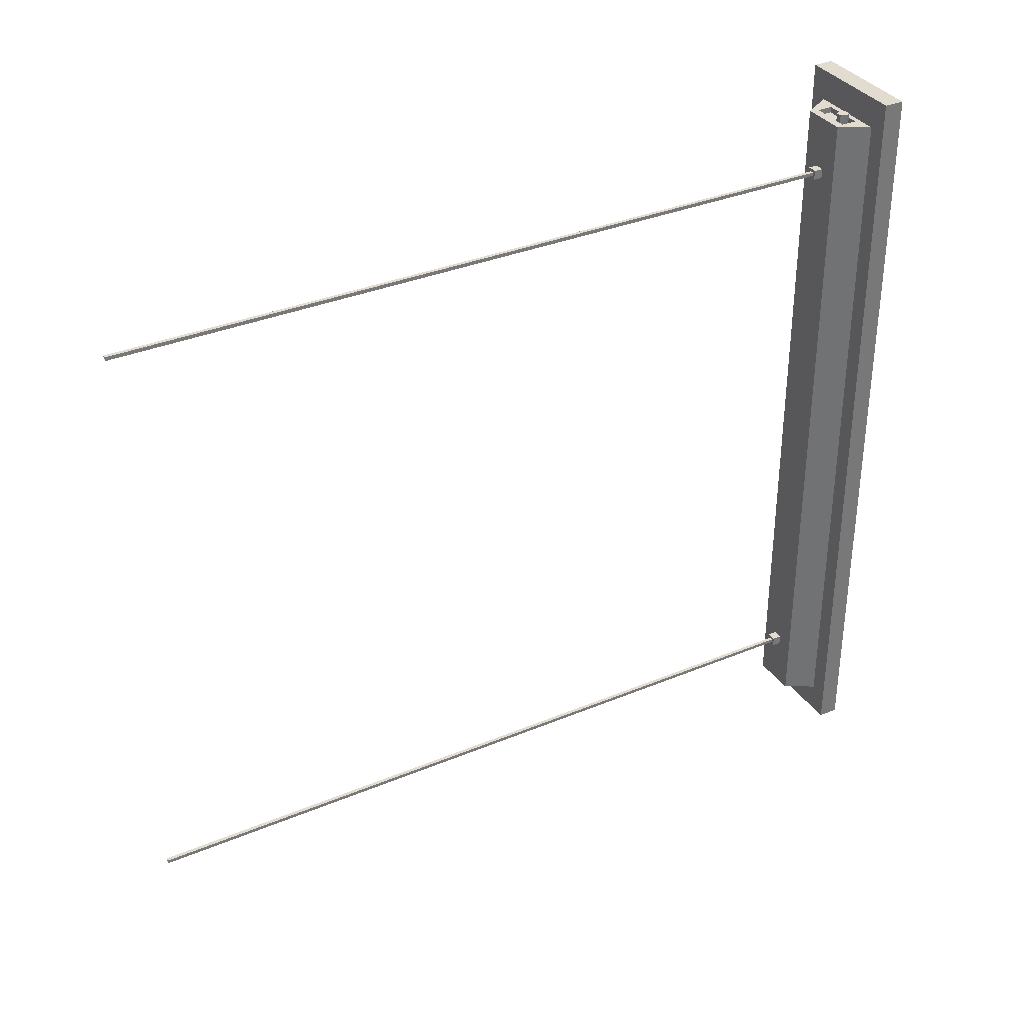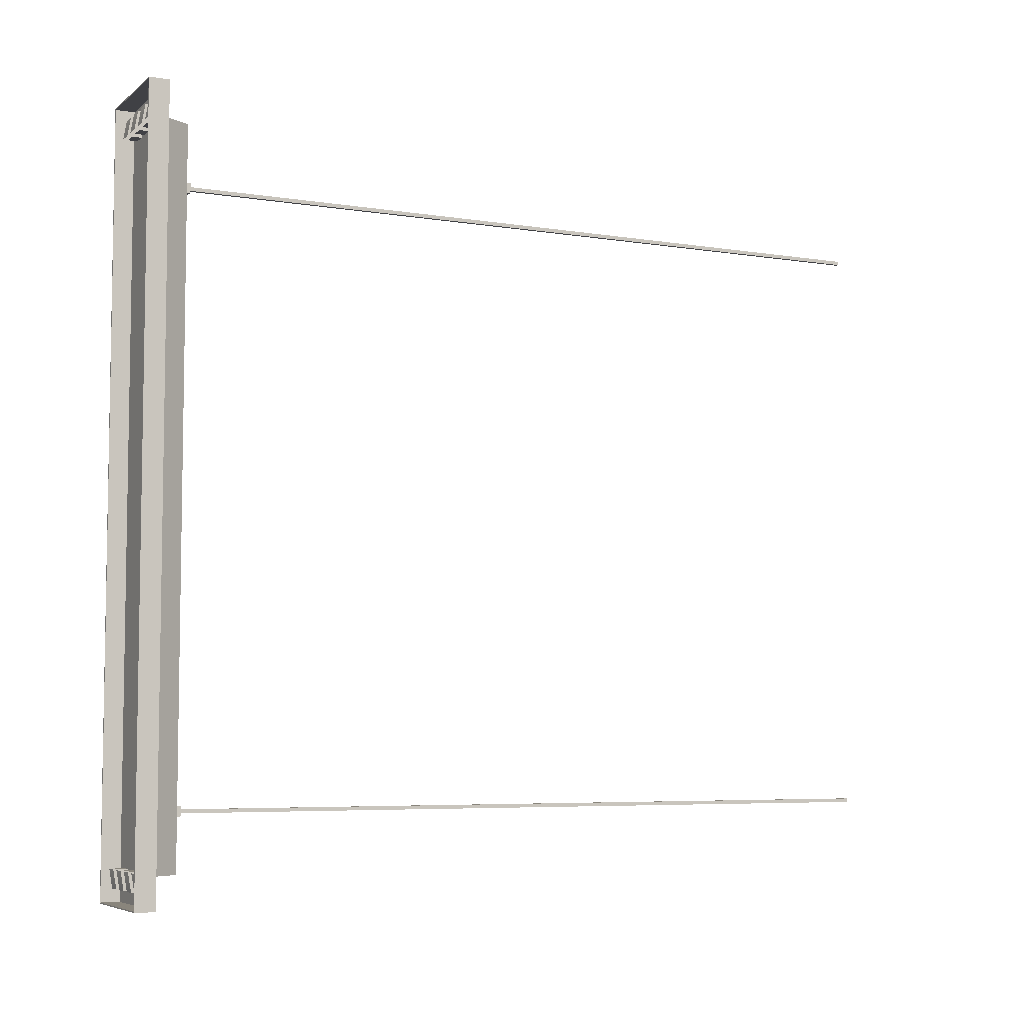
<metadata>
{"format":"obj","ext":"obj","renderer":"f3d","projection":"perspective","resolution":1024,"background":"white","views":[{"elev":34.5,"azim":-119.3,"up":"+Z"},{"elev":-5.9,"azim":64.1,"up":"+Z"}]}
</metadata>
<code>
v -0.04314 -2.581 -1.169
v -0.04314 -2.581 -1.209
v -0.02291 -2.581 -1.209
v -0.02291 -2.581 -1.169
v -0.02291 -2.581 -1.169
v -0.02291 -2.581 -1.209
v -0.0128 -2.598 -1.209
v -0.0128 -2.598 -1.169
v -0.0128 -2.598 -1.169
v -0.0128 -2.598 -1.209
v -0.02291 -2.616 -1.209
v -0.02291 -2.616 -1.169
v -0.02291 -2.616 -1.169
v -0.02291 -2.616 -1.209
v -0.04314 -2.616 -1.209
v -0.04314 -2.616 -1.169
v -0.04314 -2.616 -1.169
v -0.04314 -2.616 -1.209
v -0.05325 -2.598 -1.209
v -0.05325 -2.598 -1.169
v -0.05325 -2.598 -1.169
v -0.05325 -2.598 -1.209
v -0.04314 -2.581 -1.209
v -0.04314 -2.581 -1.169
v -0.04314 -2.581 -1.209
v -0.03302 -2.598 -1.209
v -0.02291 -2.581 -1.209
v -0.02291 -2.581 -1.209
v -0.03302 -2.598 -1.209
v -0.0128 -2.598 -1.209
v -0.0128 -2.598 -1.209
v -0.03302 -2.598 -1.209
v -0.02291 -2.616 -1.209
v -0.02291 -2.616 -1.209
v -0.03302 -2.598 -1.209
v -0.04314 -2.616 -1.209
v -0.04314 -2.616 -1.209
v -0.03302 -2.598 -1.209
v -0.05325 -2.598 -1.209
v -0.05325 -2.598 -1.209
v -0.03302 -2.598 -1.209
v -0.04314 -2.581 -1.209
v -0.1498 -2.694 -1.177
v -0.1498 -2.683 -1.239
v -0.1498 -2.678 -1.177
v -0.1025 -2.678 -1.177
v -0.1025 -2.683 -1.239
v -0.1025 -2.694 -1.177
v -0.1025 -2.694 -1.177
v -0.1025 -2.683 -1.239
v -0.1498 -2.683 -1.239
v -0.1498 -2.694 -1.177
v -0.1498 -2.678 1.177
v -0.1498 -2.683 1.239
v -0.1498 -2.694 1.177
v -0.1498 -2.694 1.177
v -0.1498 -2.683 1.239
v -0.1025 -2.683 1.239
v -0.1025 -2.694 1.177
v -0.1025 -2.694 1.177
v -0.1025 -2.683 1.239
v -0.1025 -2.678 1.177
v -0.1498 -2.678 -1.177
v -0.1498 -2.646 -1.177
v -0.1025 -2.646 -1.177
v -0.1025 -2.678 -1.177
v -0.1025 -2.678 -1.177
v -0.1025 -2.646 -1.177
v -0.1025 -2.646 -1.239
v -0.1025 -2.683 -1.239
v -0.1025 -2.683 -1.239
v -0.1025 -2.646 -1.239
v -0.1498 -2.646 -1.239
v -0.1498 -2.683 -1.239
v -0.1498 -2.683 -1.239
v -0.1498 -2.646 -1.239
v -0.1498 -2.646 -1.177
v -0.1498 -2.678 -1.177
v -0.1025 -2.678 1.177
v -0.1025 -2.646 1.177
v -0.1498 -2.646 1.177
v -0.1498 -2.678 1.177
v -0.1498 -2.678 1.177
v -0.1498 -2.646 1.177
v -0.1498 -2.646 1.239
v -0.1498 -2.683 1.239
v -0.1498 -2.683 1.239
v -0.1498 -2.646 1.239
v -0.1025 -2.646 1.239
v -0.1025 -2.683 1.239
v -0.1025 -2.683 1.239
v -0.1025 -2.646 1.239
v -0.1025 -2.646 1.177
v -0.1025 -2.678 1.177
v -0.06571 -2.694 -1.177
v -0.06571 -2.683 -1.239
v -0.06571 -2.678 -1.177
v -0.01839 -2.678 -1.177
v -0.01839 -2.683 -1.239
v -0.01839 -2.694 -1.177
v -0.01839 -2.694 -1.177
v -0.01839 -2.683 -1.239
v -0.06571 -2.683 -1.239
v -0.06571 -2.694 -1.177
v -0.06571 -2.678 1.177
v -0.06571 -2.683 1.239
v -0.06571 -2.694 1.177
v -0.06571 -2.694 1.177
v -0.06571 -2.683 1.239
v -0.01839 -2.683 1.239
v -0.01839 -2.694 1.177
v -0.01839 -2.694 1.177
v -0.01839 -2.683 1.239
v -0.01839 -2.678 1.177
v -0.06571 -2.678 -1.177
v -0.06571 -2.646 -1.177
v -0.01839 -2.646 -1.177
v -0.01839 -2.678 -1.177
v -0.01839 -2.678 -1.177
v -0.01839 -2.646 -1.177
v -0.01839 -2.646 -1.239
v -0.01839 -2.683 -1.239
v -0.01839 -2.683 -1.239
v -0.01839 -2.646 -1.239
v -0.06571 -2.646 -1.239
v -0.06571 -2.683 -1.239
v -0.06571 -2.683 -1.239
v -0.06571 -2.646 -1.239
v -0.06571 -2.646 -1.177
v -0.06571 -2.678 -1.177
v -0.01839 -2.678 1.177
v -0.01839 -2.646 1.177
v -0.06571 -2.646 1.177
v -0.06571 -2.678 1.177
v -0.06571 -2.678 1.177
v -0.06571 -2.646 1.177
v -0.06571 -2.646 1.239
v -0.06571 -2.683 1.239
v -0.06571 -2.683 1.239
v -0.06571 -2.646 1.239
v -0.01839 -2.646 1.239
v -0.01839 -2.683 1.239
v -0.01839 -2.683 1.239
v -0.01839 -2.646 1.239
v -0.01839 -2.646 1.177
v -0.01839 -2.678 1.177
v 0.01839 -2.694 -1.177
v 0.01839 -2.683 -1.239
v 0.01839 -2.678 -1.177
v 0.06571 -2.678 -1.177
v 0.06571 -2.683 -1.239
v 0.06571 -2.694 -1.177
v 0.06571 -2.694 -1.177
v 0.06571 -2.683 -1.239
v 0.01839 -2.683 -1.239
v 0.01839 -2.694 -1.177
v 0.01839 -2.678 1.177
v 0.01839 -2.683 1.239
v 0.01839 -2.694 1.177
v 0.01839 -2.694 1.177
v 0.01839 -2.683 1.239
v 0.06571 -2.683 1.239
v 0.06571 -2.694 1.177
v 0.06571 -2.694 1.177
v 0.06571 -2.683 1.239
v 0.06571 -2.678 1.177
v 0.01839 -2.678 -1.177
v 0.01839 -2.646 -1.177
v 0.06571 -2.646 -1.177
v 0.06571 -2.678 -1.177
v 0.06571 -2.678 -1.177
v 0.06571 -2.646 -1.177
v 0.06571 -2.646 -1.239
v 0.06571 -2.683 -1.239
v 0.06571 -2.683 -1.239
v 0.06571 -2.646 -1.239
v 0.01839 -2.646 -1.239
v 0.01839 -2.683 -1.239
v 0.01839 -2.683 -1.239
v 0.01839 -2.646 -1.239
v 0.01839 -2.646 -1.177
v 0.01839 -2.678 -1.177
v 0.06571 -2.678 1.177
v 0.06571 -2.646 1.177
v 0.01839 -2.646 1.177
v 0.01839 -2.678 1.177
v 0.01839 -2.678 1.177
v 0.01839 -2.646 1.177
v 0.01839 -2.646 1.239
v 0.01839 -2.683 1.239
v 0.01839 -2.683 1.239
v 0.01839 -2.646 1.239
v 0.06571 -2.646 1.239
v 0.06571 -2.683 1.239
v 0.06571 -2.683 1.239
v 0.06571 -2.646 1.239
v 0.06571 -2.646 1.177
v 0.06571 -2.678 1.177
v 0.1025 -2.694 -1.177
v 0.1025 -2.683 -1.239
v 0.1025 -2.678 -1.177
v 0.1498 -2.678 -1.177
v 0.1498 -2.683 -1.239
v 0.1498 -2.694 -1.177
v 0.1498 -2.694 -1.177
v 0.1498 -2.683 -1.239
v 0.1025 -2.683 -1.239
v 0.1025 -2.694 -1.177
v 0.1025 -2.678 1.177
v 0.1025 -2.683 1.239
v 0.1025 -2.694 1.177
v 0.1025 -2.694 1.177
v 0.1025 -2.683 1.239
v 0.1498 -2.683 1.239
v 0.1498 -2.694 1.177
v 0.1498 -2.694 1.177
v 0.1498 -2.683 1.239
v 0.1498 -2.678 1.177
v 0.1025 -2.678 -1.177
v 0.1025 -2.646 -1.177
v 0.1498 -2.646 -1.177
v 0.1498 -2.678 -1.177
v 0.1498 -2.678 -1.177
v 0.1498 -2.646 -1.177
v 0.1498 -2.646 -1.239
v 0.1498 -2.683 -1.239
v 0.1498 -2.683 -1.239
v 0.1498 -2.646 -1.239
v 0.1025 -2.646 -1.239
v 0.1025 -2.683 -1.239
v 0.1025 -2.683 -1.239
v 0.1025 -2.646 -1.239
v 0.1025 -2.646 -1.177
v 0.1025 -2.678 -1.177
v 0.1498 -2.678 1.177
v 0.1498 -2.646 1.177
v 0.1025 -2.646 1.177
v 0.1025 -2.678 1.177
v 0.1025 -2.678 1.177
v 0.1025 -2.646 1.177
v 0.1025 -2.646 1.239
v 0.1025 -2.683 1.239
v 0.1025 -2.683 1.239
v 0.1025 -2.646 1.239
v 0.1498 -2.646 1.239
v 0.1498 -2.683 1.239
v 0.1498 -2.683 1.239
v 0.1498 -2.646 1.239
v 0.1498 -2.646 1.177
v 0.1498 -2.678 1.177
v -0.06688 -2.625 -1.169
v 0.06688 -2.625 -1.169
v 0.06688 -2.573 -1.169
v -0.06688 -2.573 -1.169
v -0.1321 -2.643 -1.188
v 0.1321 -2.643 -1.188
v 0.06688 -2.625 -1.188
v -0.06688 -2.625 -1.188
v 0.1321 -2.643 -1.188
v 0.07696 -2.545 -1.188
v 0.06688 -2.573 -1.188
v 0.06688 -2.625 -1.188
v 0.07696 -2.545 -1.188
v -0.07696 -2.545 -1.188
v -0.06688 -2.573 -1.188
v 0.06688 -2.573 -1.188
v -0.07696 -2.545 -1.188
v -0.1321 -2.643 -1.188
v -0.06688 -2.625 -1.188
v -0.06688 -2.573 -1.188
v -0.06688 -2.625 -1.188
v 0.06688 -2.625 -1.188
v 0.06688 -2.625 -1.169
v -0.06688 -2.625 -1.169
v 0.06688 -2.625 -1.188
v 0.06688 -2.573 -1.188
v 0.06688 -2.573 -1.169
v 0.06688 -2.625 -1.169
v 0.06688 -2.573 -1.188
v -0.06688 -2.573 -1.188
v -0.06688 -2.573 -1.169
v 0.06688 -2.573 -1.169
v -0.06688 -2.573 -1.188
v -0.06688 -2.625 -1.188
v -0.06688 -2.625 -1.169
v -0.06688 -2.573 -1.169
v -0.1907 -2.646 1.285
v 0.1907 -2.646 1.285
v 0.1907 -2.646 -1.285
v -0.1907 -2.646 -1.285
v 0.1944 -2.71 1.288
v 0.1944 -2.643 1.288
v 0.1944 -2.643 -1.288
v 0.1944 -2.71 -1.288
v 0.07696 -2.545 1.188
v -0.07696 -2.545 1.188
v -0.07696 -2.545 -1.188
v 0.07696 -2.545 -1.188
v -0.1944 -2.643 1.288
v -0.1944 -2.71 1.288
v -0.1944 -2.71 -1.288
v -0.1944 -2.643 -1.288
v -0.1944 -2.71 -1.288
v 0.1944 -2.71 -1.288
v 0.1944 -2.643 -1.288
v -0.1944 -2.643 -1.288
v -0.1944 -2.643 1.288
v 0.1944 -2.643 1.288
v 0.1944 -2.71 1.288
v -0.1944 -2.71 1.288
v -0.1944 -2.71 1.288
v -0.1907 -2.71 1.285
v -0.1907 -2.71 -1.285
v -0.1944 -2.71 -1.288
v -0.1944 -2.71 -1.288
v -0.1907 -2.71 -1.285
v 0.1907 -2.71 -1.285
v 0.1944 -2.71 -1.288
v 0.1944 -2.71 -1.288
v 0.1907 -2.71 -1.285
v 0.1907 -2.71 1.285
v 0.1944 -2.71 1.288
v 0.1944 -2.71 1.288
v 0.1907 -2.71 1.285
v -0.1907 -2.71 1.285
v -0.1944 -2.71 1.288
v -0.1907 -2.71 1.285
v -0.1907 -2.646 1.285
v -0.1907 -2.646 -1.285
v -0.1907 -2.71 -1.285
v -0.1907 -2.71 -1.285
v -0.1907 -2.646 -1.285
v 0.1907 -2.646 -1.285
v 0.1907 -2.71 -1.285
v 0.1907 -2.71 -1.285
v 0.1907 -2.646 -1.285
v 0.1907 -2.646 1.285
v 0.1907 -2.71 1.285
v 0.1907 -2.71 1.285
v 0.1907 -2.646 1.285
v -0.1907 -2.646 1.285
v -0.1907 -2.71 1.285
v 0.1944 -2.643 1.288
v 0.1321 -2.643 1.188
v 0.1321 -2.643 -1.188
v 0.1944 -2.643 -1.288
v 0.1944 -2.643 -1.288
v 0.1321 -2.643 -1.188
v -0.1321 -2.643 -1.188
v -0.1944 -2.643 -1.288
v -0.1944 -2.643 -1.288
v -0.1321 -2.643 -1.188
v -0.1321 -2.643 1.188
v -0.1944 -2.643 1.288
v -0.1944 -2.643 1.288
v -0.1321 -2.643 1.188
v 0.1321 -2.643 1.188
v 0.1944 -2.643 1.288
v 0.1321 -2.643 1.188
v 0.07696 -2.545 1.188
v 0.07696 -2.545 -1.188
v 0.1321 -2.643 -1.188
v -0.1321 -2.643 -1.188
v -0.07696 -2.545 -1.188
v -0.07696 -2.545 1.188
v -0.1321 -2.643 1.188
v -0.06688 -2.625 1.169
v -0.06688 -2.573 1.169
v 0.06688 -2.573 1.169
v 0.06688 -2.625 1.169
v -0.1321 -2.643 1.188
v -0.06688 -2.625 1.188
v 0.06688 -2.625 1.188
v 0.1321 -2.643 1.188
v 0.1321 -2.643 1.188
v 0.06688 -2.625 1.188
v 0.06688 -2.573 1.188
v 0.07696 -2.545 1.188
v 0.07696 -2.545 1.188
v 0.06688 -2.573 1.188
v -0.06688 -2.573 1.188
v -0.07696 -2.545 1.188
v -0.07696 -2.545 1.188
v -0.06688 -2.573 1.188
v -0.06688 -2.625 1.188
v -0.1321 -2.643 1.188
v -0.06688 -2.625 1.188
v -0.06688 -2.625 1.169
v 0.06688 -2.625 1.169
v 0.06688 -2.625 1.188
v 0.06688 -2.625 1.188
v 0.06688 -2.625 1.169
v 0.06688 -2.573 1.169
v 0.06688 -2.573 1.188
v 0.06688 -2.573 1.188
v 0.06688 -2.573 1.169
v -0.06688 -2.573 1.169
v -0.06688 -2.573 1.188
v -0.06688 -2.573 1.188
v -0.06688 -2.573 1.169
v -0.06688 -2.625 1.169
v -0.06688 -2.625 1.188
v -0.02291 -2.581 1.169
v -0.02291 -2.581 1.209
v -0.04314 -2.581 1.209
v -0.04314 -2.581 1.169
v -0.04314 -2.581 1.169
v -0.04314 -2.581 1.209
v -0.05325 -2.598 1.209
v -0.05325 -2.598 1.169
v -0.05325 -2.598 1.169
v -0.05325 -2.598 1.209
v -0.04314 -2.616 1.209
v -0.04314 -2.616 1.169
v -0.04314 -2.616 1.169
v -0.04314 -2.616 1.209
v -0.02291 -2.616 1.209
v -0.02291 -2.616 1.169
v -0.02291 -2.616 1.169
v -0.02291 -2.616 1.209
v -0.0128 -2.598 1.209
v -0.0128 -2.598 1.169
v -0.0128 -2.598 1.169
v -0.0128 -2.598 1.209
v -0.02291 -2.581 1.209
v -0.02291 -2.581 1.169
v -0.02291 -2.581 1.209
v -0.03302 -2.598 1.209
v -0.04314 -2.581 1.209
v -0.04314 -2.581 1.209
v -0.03302 -2.598 1.209
v -0.05325 -2.598 1.209
v -0.05325 -2.598 1.209
v -0.03302 -2.598 1.209
v -0.04314 -2.616 1.209
v -0.04314 -2.616 1.209
v -0.03302 -2.598 1.209
v -0.02291 -2.616 1.209
v -0.02291 -2.616 1.209
v -0.03302 -2.598 1.209
v -0.0128 -2.598 1.209
v -0.0128 -2.598 1.209
v -0.03302 -2.598 1.209
v -0.02291 -2.581 1.209
v -0.016 -2.545 1.012
v -0.016 -2.515 1.012
v 0.016 -2.515 1.012
v 0.016 -2.545 1.012
v -0.016 -2.515 0.98
v -0.016 -2.545 0.98
v 0.016 -2.545 0.98
v 0.016 -2.515 0.98
v 0.016 -2.545 1.012
v 0.016 -2.515 1.012
v 0.016 -2.515 0.98
v 0.016 -2.545 0.98
v -0.016 -2.545 0.98
v -0.016 -2.515 0.98
v -0.016 -2.515 1.012
v -0.016 -2.545 1.012
v -0.016 -2.515 1.012
v -0.006123 -2.515 1.002
v 0.006123 -2.515 1.002
v 0.016 -2.515 1.012
v 0.016 -2.515 1.012
v 0.006123 -2.515 1.002
v 0.006123 -2.515 0.9898
v 0.016 -2.515 0.98
v 0.016 -2.515 0.98
v 0.006123 -2.515 0.9898
v -0.006123 -2.515 0.9898
v -0.016 -2.515 0.98
v -0.016 -2.515 0.98
v -0.006123 -2.515 0.9898
v -0.006123 -2.515 1.002
v -0.016 -2.515 1.012
v -0.006123 -2.515 1.002
v -0.006123 0 1.002
v 0.006123 0 1.002
v 0.006123 -2.515 1.002
v 0.006123 -2.515 1.002
v 0.006123 0 1.002
v 0.006123 0 0.9898
v 0.006123 -2.515 0.9898
v 0.006123 -2.515 0.9898
v 0.006123 0 0.9898
v -0.006123 0 0.9898
v -0.006123 -2.515 0.9898
v -0.006123 -2.515 0.9898
v -0.006123 0 0.9898
v -0.006123 0 1.002
v -0.006123 -2.515 1.002
v -0.016 -2.545 -0.98
v -0.016 -2.515 -0.98
v 0.016 -2.515 -0.98
v 0.016 -2.545 -0.98
v -0.016 -2.515 -1.012
v -0.016 -2.545 -1.012
v 0.016 -2.545 -1.012
v 0.016 -2.515 -1.012
v 0.016 -2.545 -0.98
v 0.016 -2.515 -0.98
v 0.016 -2.515 -1.012
v 0.016 -2.545 -1.012
v -0.016 -2.545 -1.012
v -0.016 -2.515 -1.012
v -0.016 -2.515 -0.98
v -0.016 -2.545 -0.98
v -0.016 -2.515 -0.98
v -0.006123 -2.515 -0.9898
v 0.006123 -2.515 -0.9898
v 0.016 -2.515 -0.98
v 0.016 -2.515 -0.98
v 0.006123 -2.515 -0.9898
v 0.006123 -2.515 -1.002
v 0.016 -2.515 -1.012
v 0.016 -2.515 -1.012
v 0.006123 -2.515 -1.002
v -0.006123 -2.515 -1.002
v -0.016 -2.515 -1.012
v -0.016 -2.515 -1.012
v -0.006123 -2.515 -1.002
v -0.006123 -2.515 -0.9898
v -0.016 -2.515 -0.98
v -0.006123 -2.515 -0.9898
v -0.006123 0 -0.9898
v 0.006123 0 -0.9898
v 0.006123 -2.515 -0.9898
v 0.006123 -2.515 -0.9898
v 0.006123 0 -0.9898
v 0.006123 0 -1.002
v 0.006123 -2.515 -1.002
v 0.006123 -2.515 -1.002
v 0.006123 0 -1.002
v -0.006123 0 -1.002
v -0.006123 -2.515 -1.002
v -0.006123 -2.515 -1.002
v -0.006123 0 -1.002
v -0.006123 0 -0.9898
v -0.006123 -2.515 -0.9898
g PREF_props_top_lamp_01_(2)_1689_82
f 1 3 2
f 1 4 3
f 5 7 6
f 5 8 7
f 9 11 10
f 9 12 11
f 13 15 14
f 13 16 15
f 17 19 18
f 17 20 19
f 21 23 22
f 21 24 23
f 25 27 26
f 28 30 29
f 31 33 32
f 34 36 35
f 37 39 38
f 40 42 41
f 43 45 44
f 46 48 47
f 49 51 50
f 49 52 51
f 53 55 54
f 56 58 57
f 56 59 58
f 60 62 61
f 63 65 64
f 63 66 65
f 67 69 68
f 67 70 69
f 71 73 72
f 71 74 73
f 75 77 76
f 75 78 77
f 79 81 80
f 79 82 81
f 83 85 84
f 83 86 85
f 87 89 88
f 87 90 89
f 91 93 92
f 91 94 93
f 95 97 96
f 98 100 99
f 101 103 102
f 101 104 103
f 105 107 106
f 108 110 109
f 108 111 110
f 112 114 113
f 115 117 116
f 115 118 117
f 119 121 120
f 119 122 121
f 123 125 124
f 123 126 125
f 127 129 128
f 127 130 129
f 131 133 132
f 131 134 133
f 135 137 136
f 135 138 137
f 139 141 140
f 139 142 141
f 143 145 144
f 143 146 145
f 147 149 148
f 150 152 151
f 153 155 154
f 153 156 155
f 157 159 158
f 160 162 161
f 160 163 162
f 164 166 165
f 167 169 168
f 167 170 169
f 171 173 172
f 171 174 173
f 175 177 176
f 175 178 177
f 179 181 180
f 179 182 181
f 183 185 184
f 183 186 185
f 187 189 188
f 187 190 189
f 191 193 192
f 191 194 193
f 195 197 196
f 195 198 197
f 199 201 200
f 202 204 203
f 205 207 206
f 205 208 207
f 209 211 210
f 212 214 213
f 212 215 214
f 216 218 217
f 219 221 220
f 219 222 221
f 223 225 224
f 223 226 225
f 227 229 228
f 227 230 229
f 231 233 232
f 231 234 233
f 235 237 236
f 235 238 237
f 239 241 240
f 239 242 241
f 243 245 244
f 243 246 245
f 247 249 248
f 247 250 249
f 251 253 252
f 251 254 253
f 255 257 256
f 255 258 257
f 259 261 260
f 259 262 261
f 263 265 264
f 263 266 265
f 267 269 268
f 267 270 269
f 271 273 272
f 271 274 273
f 275 277 276
f 275 278 277
f 279 281 280
f 279 282 281
f 283 285 284
f 283 286 285
f 287 289 288
f 287 290 289
f 291 293 292
f 291 294 293
f 295 297 296
f 295 298 297
f 299 301 300
f 299 302 301
f 303 305 304
f 303 306 305
f 307 309 308
f 307 310 309
f 311 313 312
f 311 314 313
f 315 317 316
f 315 318 317
f 319 321 320
f 319 322 321
f 323 325 324
f 323 326 325
f 327 329 328
f 327 330 329
f 331 333 332
f 331 334 333
f 335 337 336
f 335 338 337
f 339 341 340
f 339 342 341
f 343 345 344
f 343 346 345
f 347 349 348
f 347 350 349
f 351 353 352
f 351 354 353
f 355 357 356
f 355 358 357
f 359 361 360
f 359 362 361
f 363 365 364
f 363 366 365
f 367 369 368
f 367 370 369
f 371 373 372
f 371 374 373
f 375 377 376
f 375 378 377
f 379 381 380
f 379 382 381
f 383 385 384
f 383 386 385
f 387 389 388
f 387 390 389
f 391 393 392
f 391 394 393
f 395 397 396
f 395 398 397
f 399 401 400
f 399 402 401
f 403 405 404
f 403 406 405
f 407 409 408
f 407 410 409
f 411 413 412
f 411 414 413
f 415 417 416
f 415 418 417
f 419 421 420
f 419 422 421
f 423 425 424
f 423 426 425
f 427 429 428
f 430 432 431
f 433 435 434
f 436 438 437
f 439 441 440
f 442 444 443
f 445 447 446
f 445 448 447
f 449 451 450
f 449 452 451
f 453 455 454
f 453 456 455
f 457 459 458
f 457 460 459
f 461 463 462
f 461 464 463
f 465 467 466
f 465 468 467
f 469 471 470
f 469 472 471
f 473 475 474
f 473 476 475
f 477 479 478
f 477 480 479
f 481 483 482
f 481 484 483
f 485 487 486
f 485 488 487
f 489 491 490
f 489 492 491
f 493 495 494
f 493 496 495
f 497 499 498
f 497 500 499
f 501 503 502
f 501 504 503
f 505 507 506
f 505 508 507
f 509 511 510
f 509 512 511
f 513 515 514
f 513 516 515
f 517 519 518
f 517 520 519
f 521 523 522
f 521 524 523
f 525 527 526
f 525 528 527
f 529 531 530
f 529 532 531
f 533 535 534
f 533 536 535
f 537 539 538
f 537 540 539

</code>
